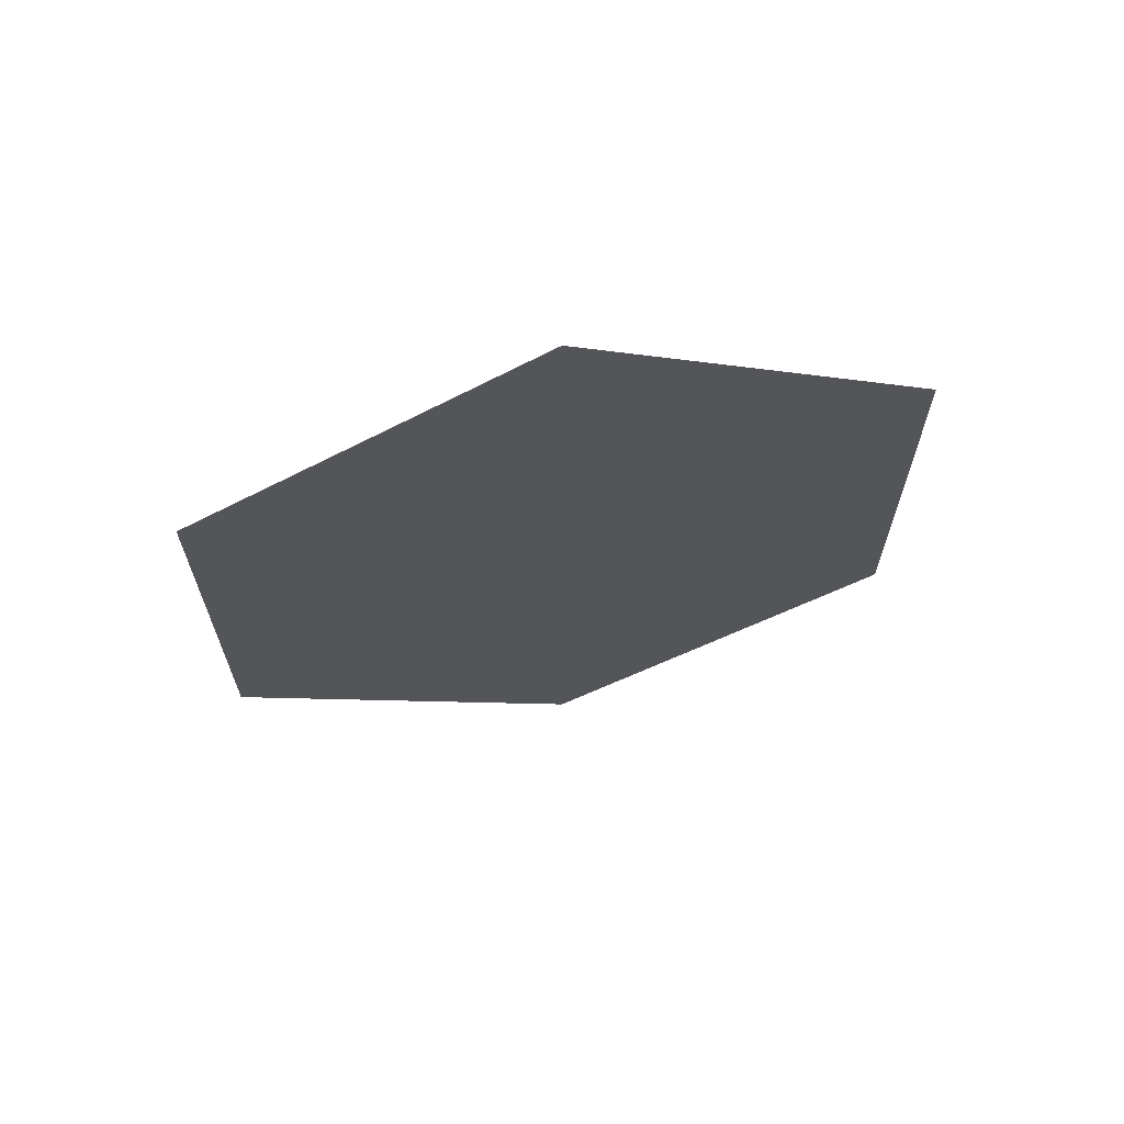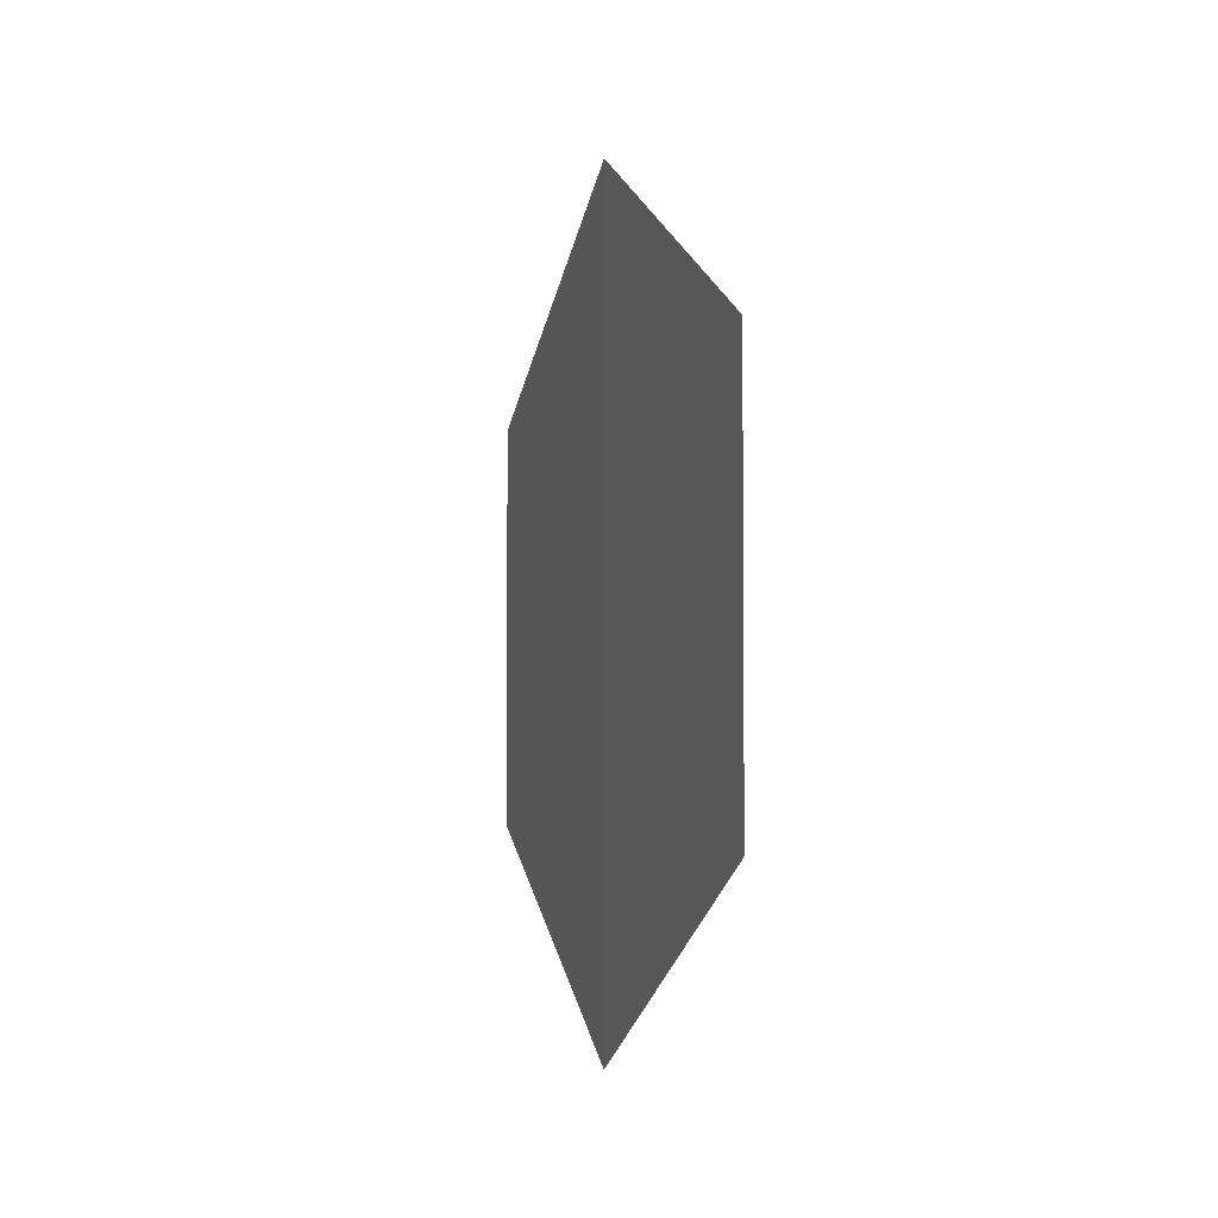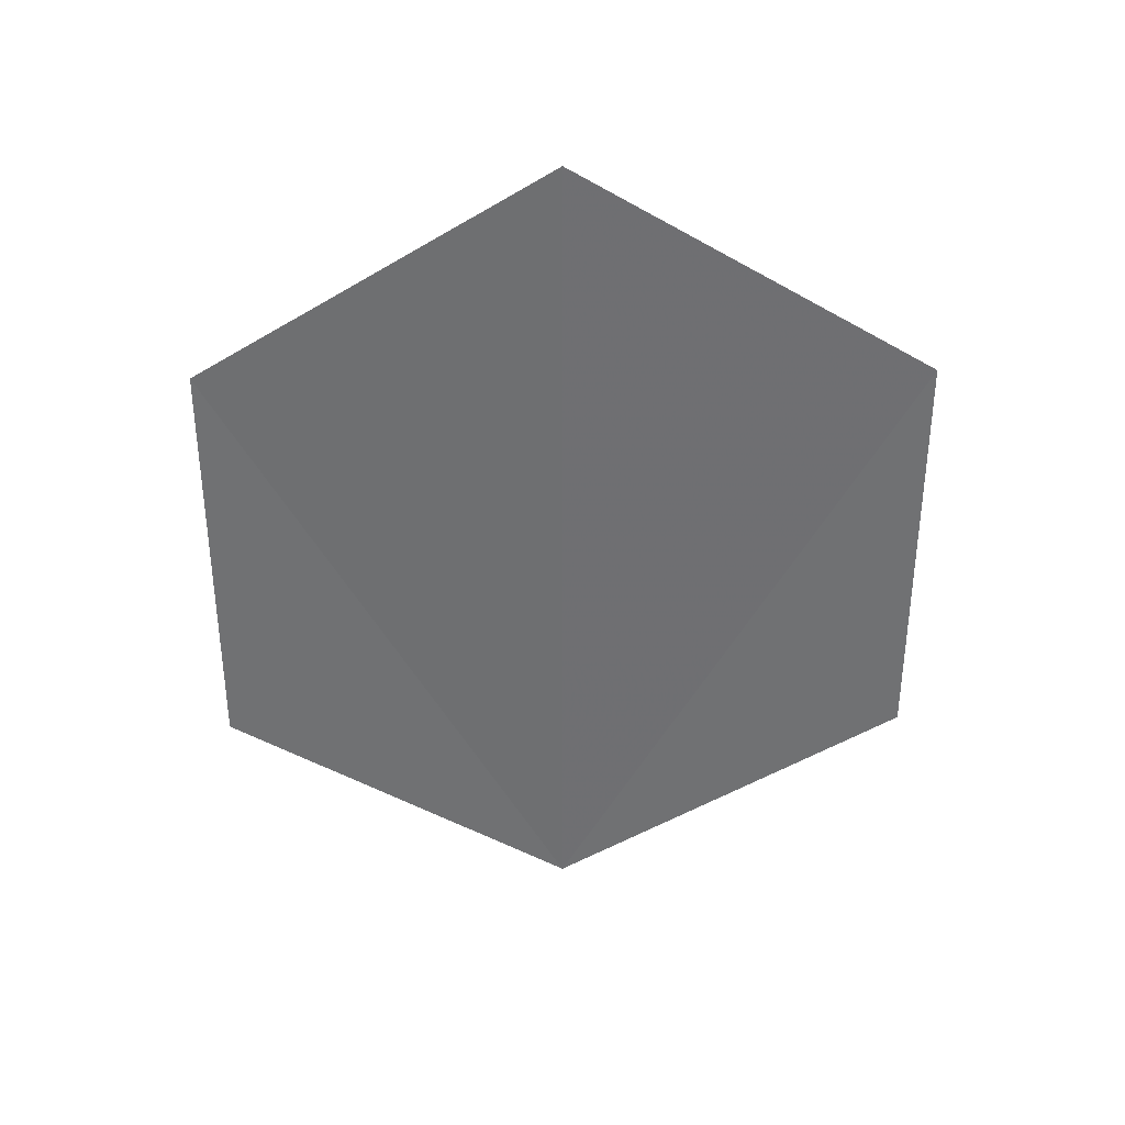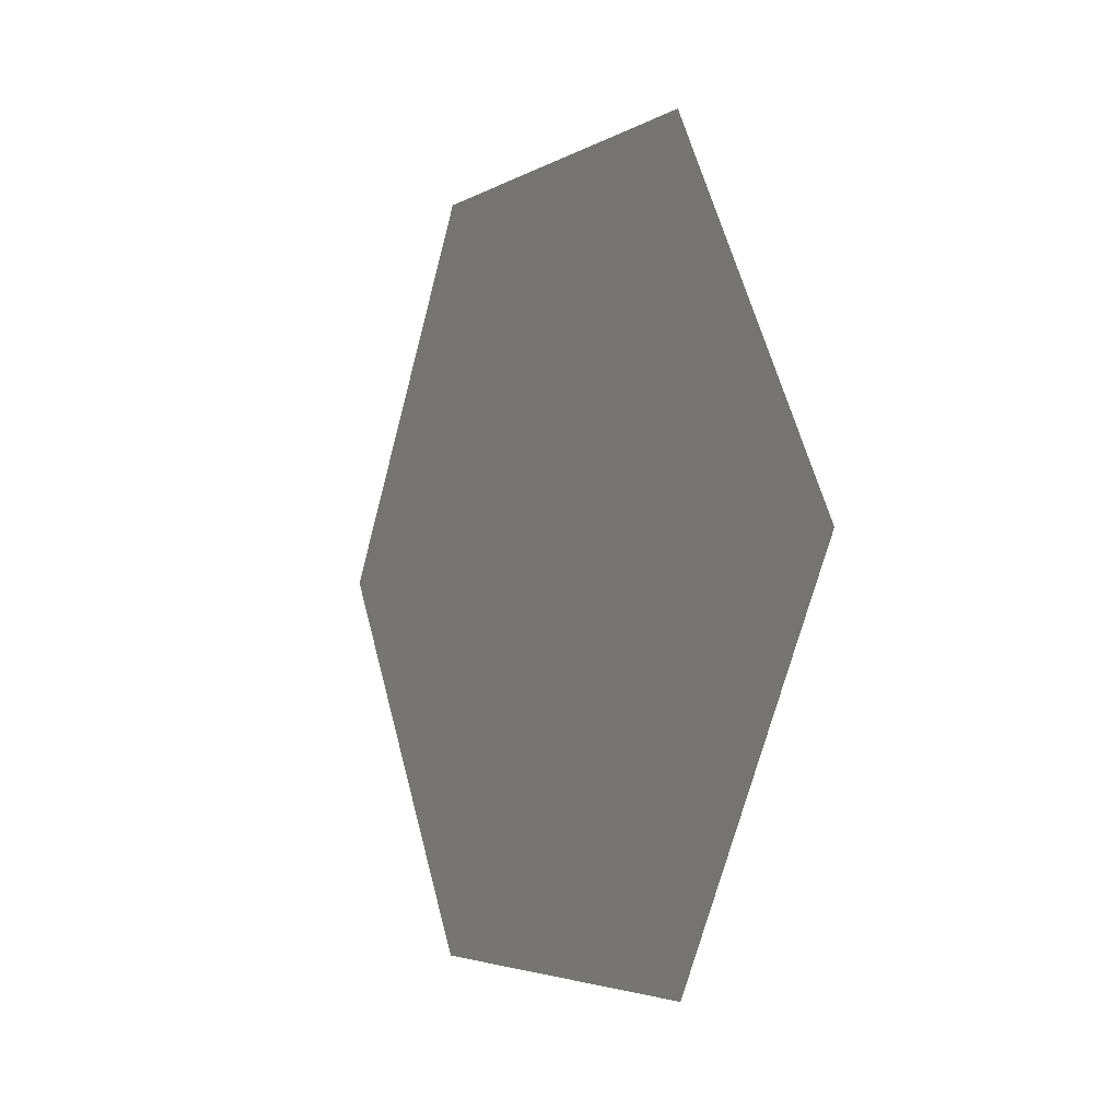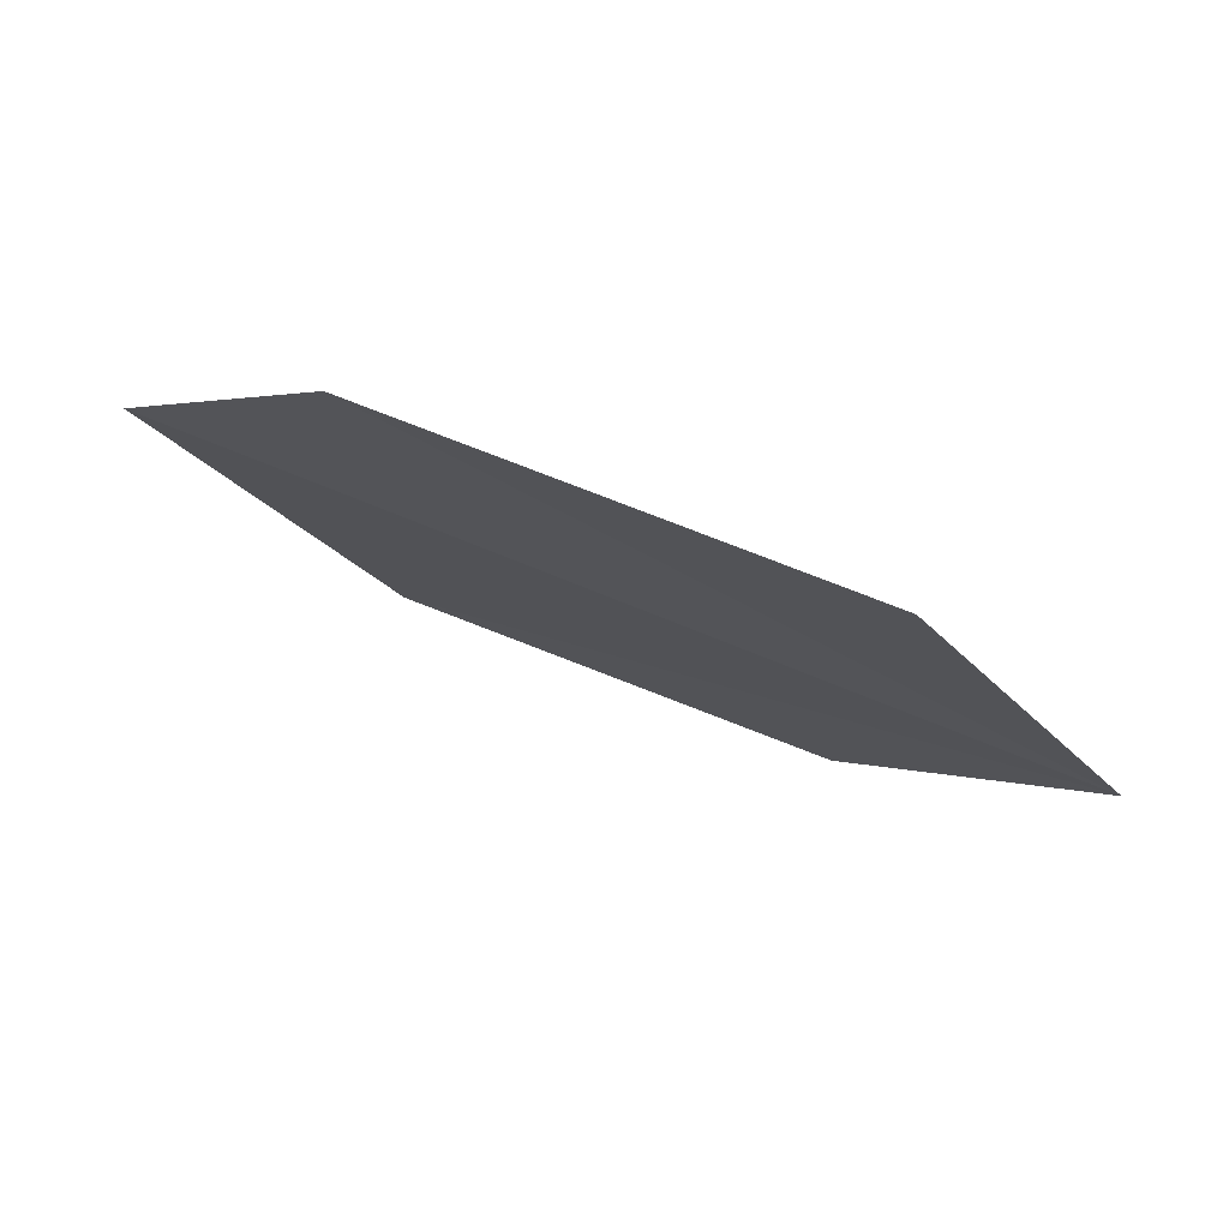
<metadata>
{"format":"obj","ext":"obj","renderer":"f3d","projection":"perspective","resolution":1024,"background":"white","views":[{"elev":65.9,"azim":78.1,"up":"+Z"},{"elev":-3.3,"azim":-17.5,"up":"+Z"},{"elev":35.3,"azim":-91.3,"up":"+Z"},{"elev":-3.6,"azim":151.8,"up":"+Y"},{"elev":78.9,"azim":-68.5,"up":"+Y"}]}
</metadata>
<code>
o 718
v 2228 1861 14.09
v 2228 1861 14.07
v 2228 1861 14.09
v 2228 1861 14.07
v 2228 1861 14.09
v 2228 1861 14.09
v 2228 1861 14.07
v 2228 1861 14.07
v 2228 1861 14.09
v 2228 1861 14.07
v 2228 1861 14.07
v 2228 1861 14.09
v 2228 1861 14.09
v 2228 1861 14.07
v 2228 1861 14.07
v 2228 1861 14.09
v 2228 1861 14.07
v 2228 1861 14.09
v 2228 1861 14.07
v 2228 1861 14.09
f 1 2 3
f 1 4 5
f 6 7 4
f 8 9 10
f 11 12 13
f 14 13 15
f 14 16 17
f 18 19 20

</code>
